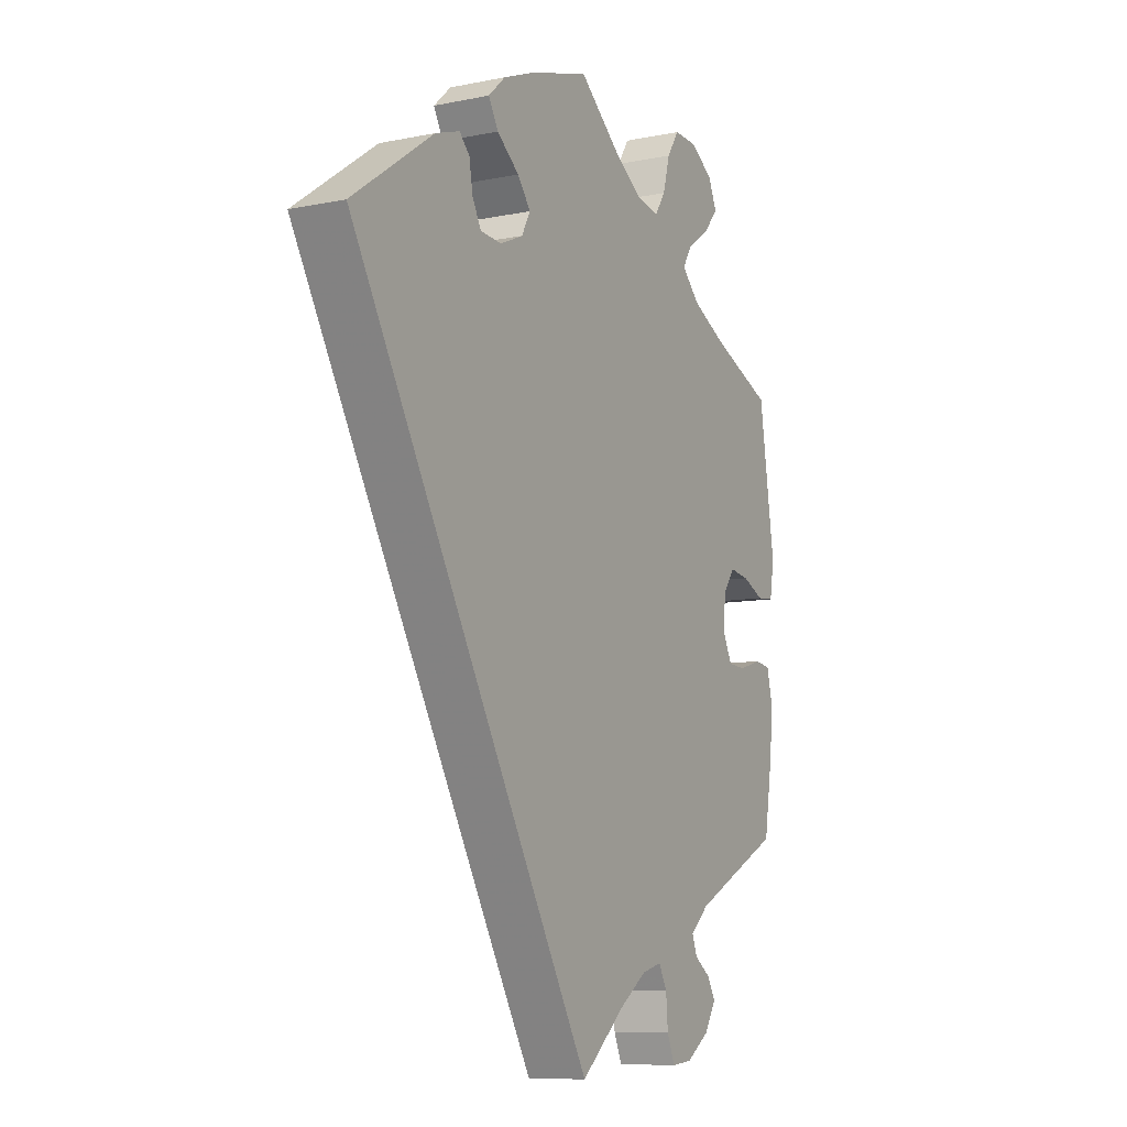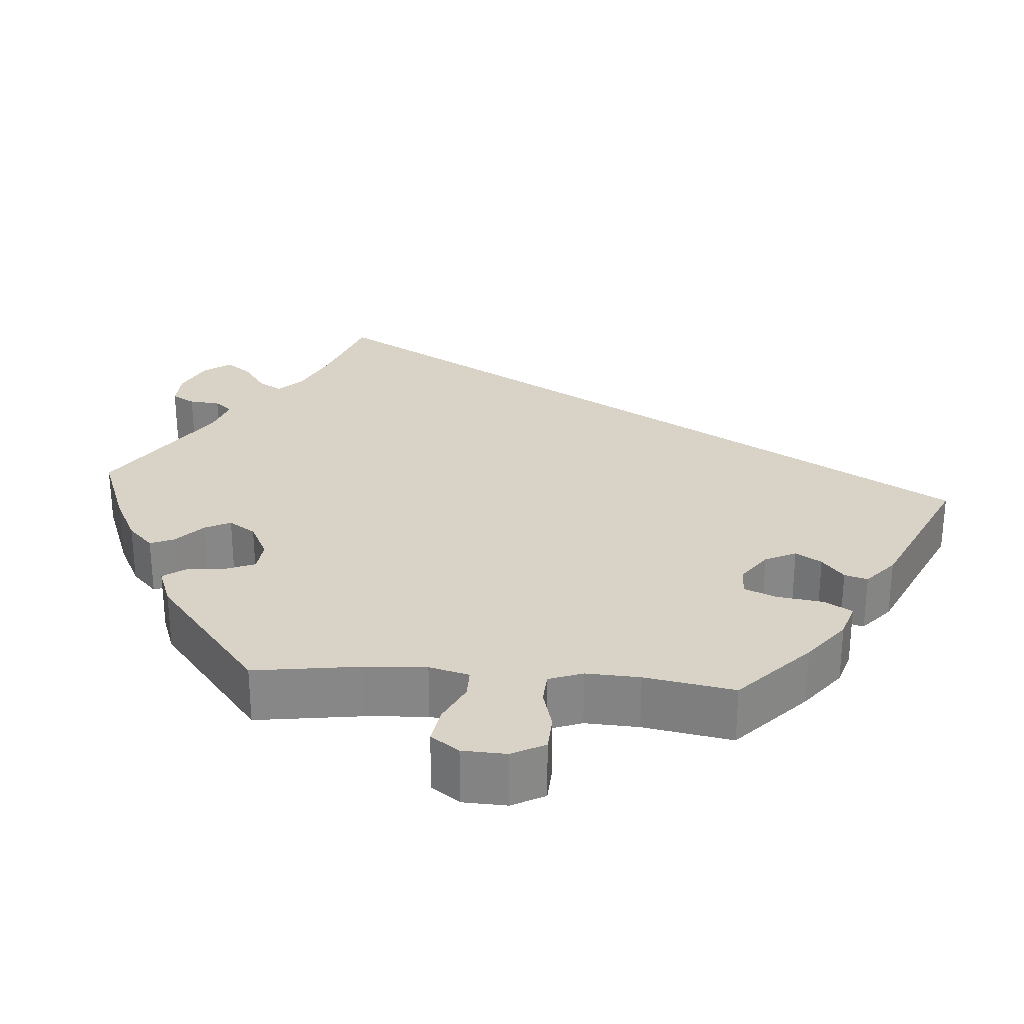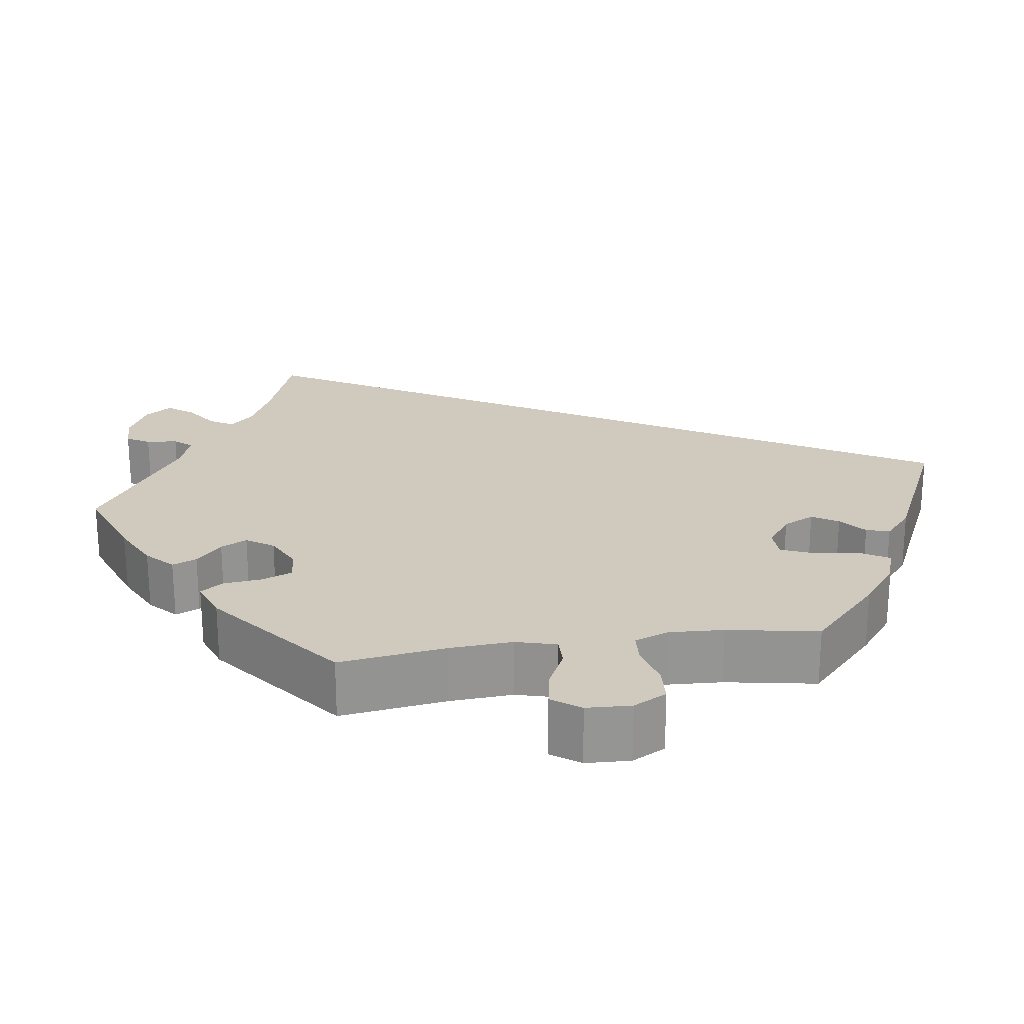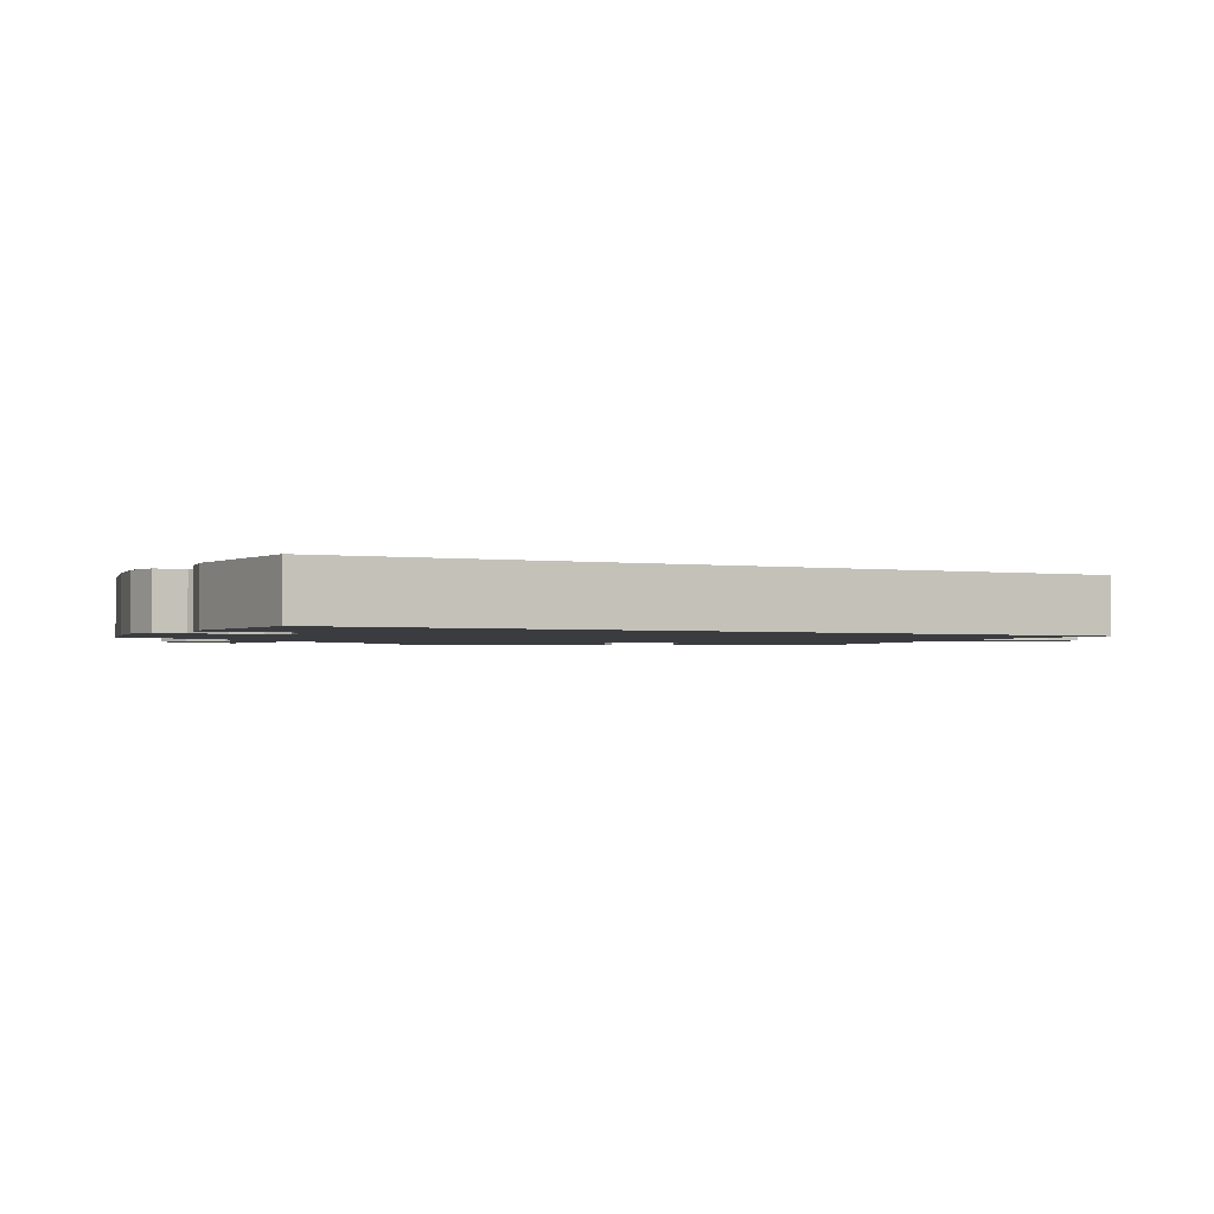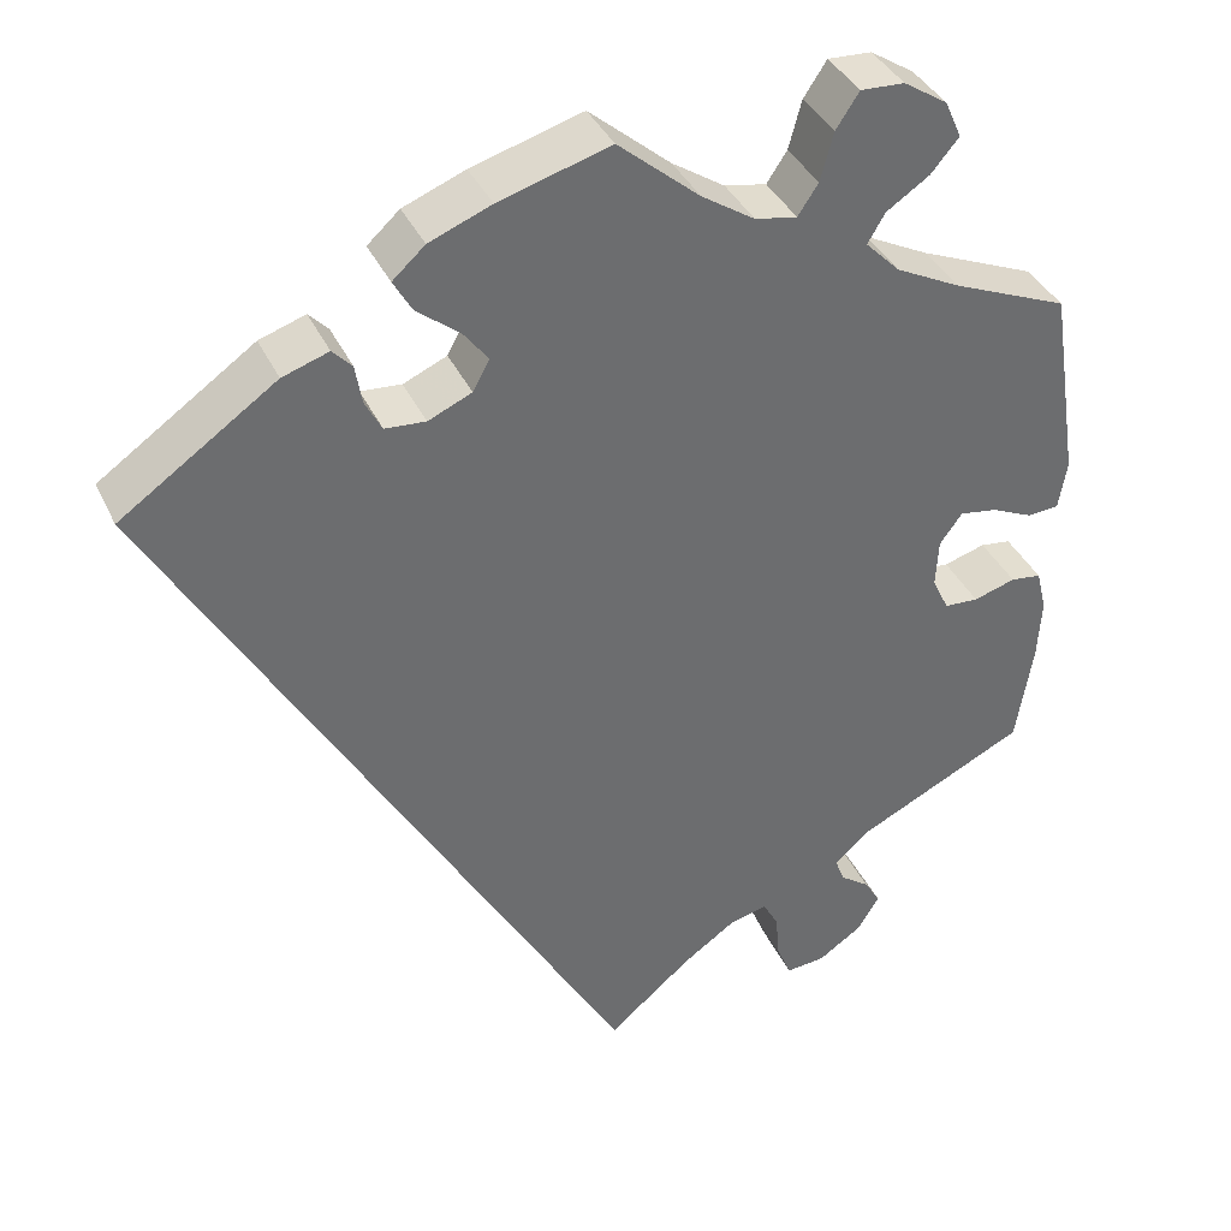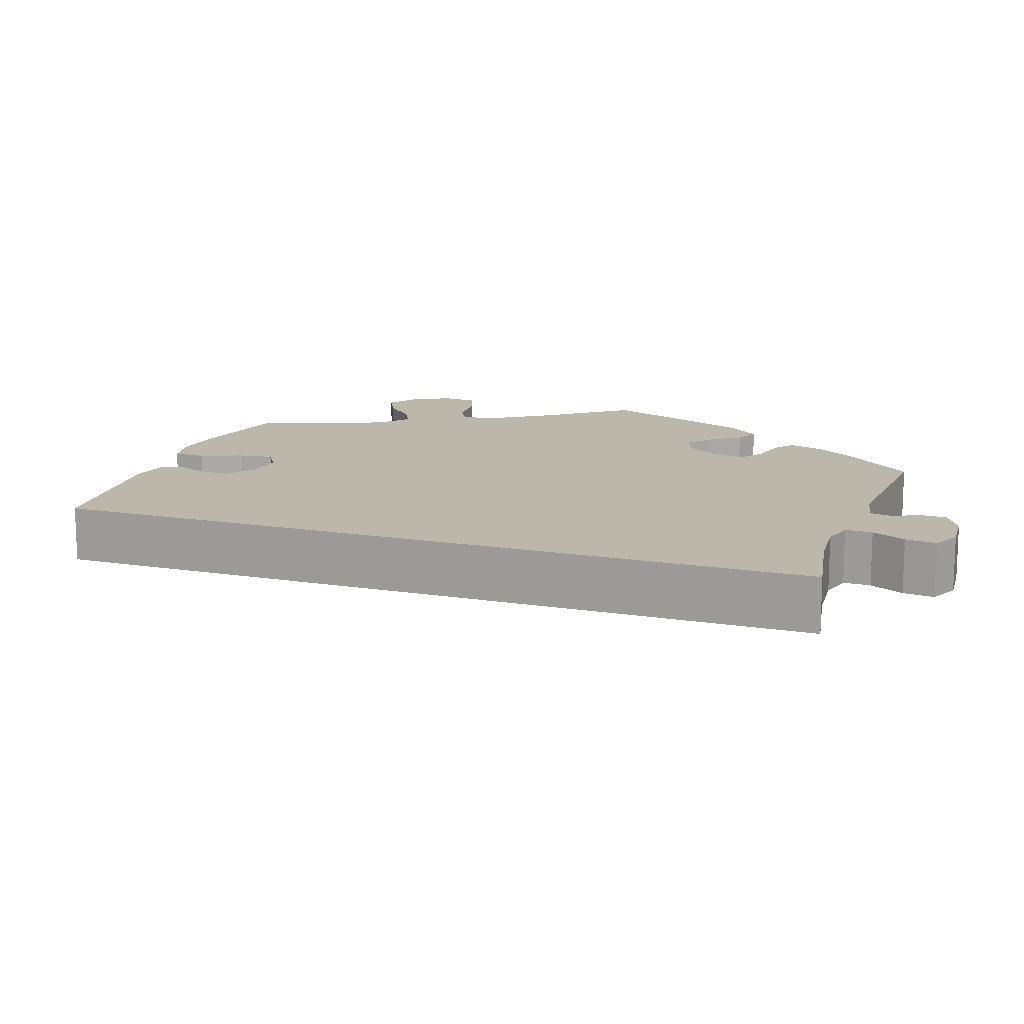
<metadata>
{"format":"obj","ext":"obj","renderer":"f3d","projection":"perspective","resolution":1024,"background":"white","views":[{"elev":-9.3,"azim":118.3,"up":"+Z"},{"elev":27.8,"azim":-25.8,"up":"+Y"},{"elev":23.1,"azim":-38.2,"up":"+Y"},{"elev":-1.9,"azim":93.2,"up":"+Y"},{"elev":37.7,"azim":157.1,"up":"+Z"},{"elev":14.2,"azim":139.4,"up":"+Y"}]}
</metadata>
<code>
v -0.518 0.07 -0.178
v -0.522 0.07 -0.111
v -0.511 0.07 -0.066
v -0.478 0.07 -0.062
v -0.433 0.07 -0.076
v -0.396 0.07 -0.074
v -0.378 0.07 -0.037
v -0.381 0.07 0.015
v -0.405 0.07 0.048
v -0.445 0.07 0.042
v -0.49 0.07 0.022
v -0.524 0.07 0.025
v -0.533 0.07 0.078
v -0.501 0.07 0.288
v -0.376 0.07 0.339
v -0.306 0.07 0.374
v -0.269 0.07 0.411
v -0.288 0.07 0.443
v -0.334 0.07 0.474
v -0.364 0.07 0.51
v -0.346 0.07 0.55
v -0.299 0.07 0.58
v -0.252 0.07 0.582
v -0.227 0.07 0.544
v -0.213 0.07 0.492
v -0.191 0.07 0.459
v -0.146 0.07 0.467
v -0.089 0.07 0.504
v -0.001 0.07 0.578
v 0.119 0.07 0.542
v 0.186 0.07 0.515
v 0.221 0.07 0.483
v 0.201 0.07 0.448
v 0.155 0.07 0.412
v 0.128 0.07 0.377
v 0.146 0.07 0.344
v 0.193 0.07 0.323
v 0.237 0.07 0.326
v 0.255 0.07 0.36
v 0.262 0.07 0.402
v 0.283 0.07 0.424
v 0.333 0.07 0.407
v 0.501 0.07 0.289
v 0 0.07 -0.578
v -0.09 0.07 -0.501
v -0.147 0.07 -0.461
v -0.188 0.07 -0.45
v -0.205 0.07 -0.481
v -0.209 0.07 -0.53
v -0.225 0.07 -0.568
v -0.267 0.07 -0.564
v -0.314 0.07 -0.532
v -0.338 0.07 -0.493
v -0.321 0.07 -0.464
v -0.289 0.07 -0.441
v -0.279 0.07 -0.414
v -0.317 0.07 -0.38
v -0.5 0.07 -0.289
v -0.518 0 -0.178
v -0.522 0 -0.111
v -0.511 0 -0.066
v -0.478 0 -0.062
v -0.433 0 -0.076
v -0.396 0 -0.074
v -0.378 0 -0.037
v -0.381 0 0.015
v -0.405 0 0.048
v -0.445 0 0.042
v -0.49 0 0.022
v -0.524 0 0.025
v -0.533 0 0.078
v -0.501 0 0.288
v -0.376 0 0.339
v -0.306 0 0.374
v -0.269 0 0.411
v -0.288 0 0.443
v -0.334 0 0.474
v -0.364 0 0.51
v -0.346 0 0.55
v -0.299 0 0.58
v -0.252 0 0.582
v -0.227 0 0.544
v -0.213 0 0.492
v -0.191 0 0.459
v -0.146 0 0.467
v -0.089 0 0.504
v -0.001 0 0.578
v 0.119 0 0.542
v 0.186 0 0.515
v 0.221 0 0.483
v 0.201 0 0.448
v 0.155 0 0.412
v 0.128 0 0.377
v 0.146 0 0.344
v 0.193 0 0.323
v 0.237 0 0.326
v 0.255 0 0.36
v 0.262 0 0.402
v 0.283 0 0.424
v 0.333 0 0.407
v 0.501 0 0.289
v 0 0 -0.578
v -0.09 0 -0.501
v -0.147 0 -0.461
v -0.188 0 -0.45
v -0.205 0 -0.481
v -0.209 0 -0.53
v -0.225 0 -0.568
v -0.267 0 -0.564
v -0.314 0 -0.532
v -0.338 0 -0.493
v -0.321 0 -0.464
v -0.289 0 -0.441
v -0.279 0 -0.414
v -0.317 0 -0.38
v -0.5 0 -0.289
f 57 58 1 2
f 56 57 2 3
f 52 53 54 55
f 52 55 56
f 51 52 56
f 48 49 50 51
f 47 48 51 56
f 46 47 56 3
f 42 43 44 45
f 39 40 41 42
f 38 39 42 45
f 37 38 45 46
f 31 32 33 34
f 31 34 35
f 28 29 30 31
f 27 28 31 35
f 26 27 35 36
f 22 23 24 25
f 22 25 26
f 21 22 26
f 18 19 20 21
f 17 18 21 26
f 16 17 26 36
f 12 13 14 15
f 10 11 12 15
f 9 10 15 16
f 8 9 16 36
f 46 3 4 5
f 46 5 6
f 37 46 6 7
f 7 8 36 37
f 60 59 116 115
f 61 60 115 114
f 113 112 111 110
f 114 113 110
f 114 110 109
f 109 108 107 106
f 114 109 106 105
f 61 114 105 104
f 103 102 101 100
f 100 99 98 97
f 103 100 97 96
f 104 103 96 95
f 92 91 90 89
f 93 92 89
f 89 88 87 86
f 93 89 86 85
f 94 93 85 84
f 83 82 81 80
f 84 83 80
f 84 80 79
f 79 78 77 76
f 84 79 76 75
f 94 84 75 74
f 73 72 71 70
f 73 70 69 68
f 74 73 68 67
f 94 74 67 66
f 63 62 61 104
f 64 63 104
f 65 64 104 95
f 95 94 66 65
f 1 59 60 2
f 2 60 61 3
f 3 61 62 4
f 4 62 63 5
f 5 63 64 6
f 6 64 65 7
f 7 65 66 8
f 8 66 67 9
f 9 67 68 10
f 10 68 69 11
f 11 69 70 12
f 12 70 71 13
f 13 71 72 14
f 14 72 73 15
f 15 73 74 16
f 16 74 75 17
f 17 75 76 18
f 18 76 77 19
f 19 77 78 20
f 20 78 79 21
f 21 79 80 22
f 22 80 81 23
f 23 81 82 24
f 24 82 83 25
f 25 83 84 26
f 26 84 85 27
f 27 85 86 28
f 28 86 87 29
f 29 87 88 30
f 30 88 89 31
f 31 89 90 32
f 32 90 91 33
f 33 91 92 34
f 34 92 93 35
f 35 93 94 36
f 36 94 95 37
f 37 95 96 38
f 38 96 97 39
f 39 97 98 40
f 40 98 99 41
f 41 99 100 42
f 42 100 101 43
f 43 101 102 44
f 44 102 103 45
f 45 103 104 46
f 46 104 105 47
f 47 105 106 48
f 48 106 107 49
f 49 107 108 50
f 50 108 109 51
f 51 109 110 52
f 52 110 111 53
f 53 111 112 54
f 54 112 113 55
f 55 113 114 56
f 56 114 115 57
f 57 115 116 58
f 58 116 59 1

</code>
